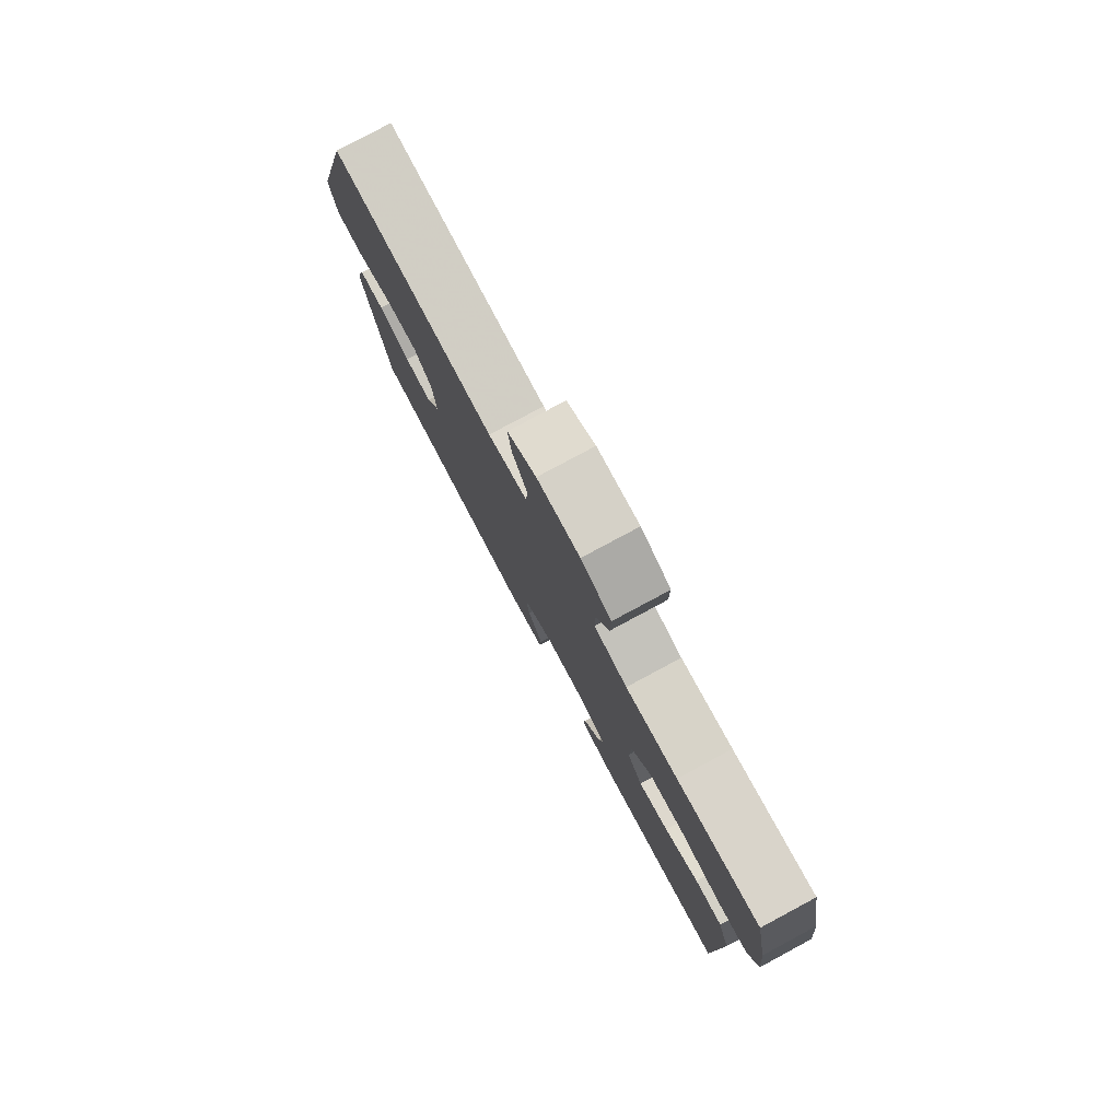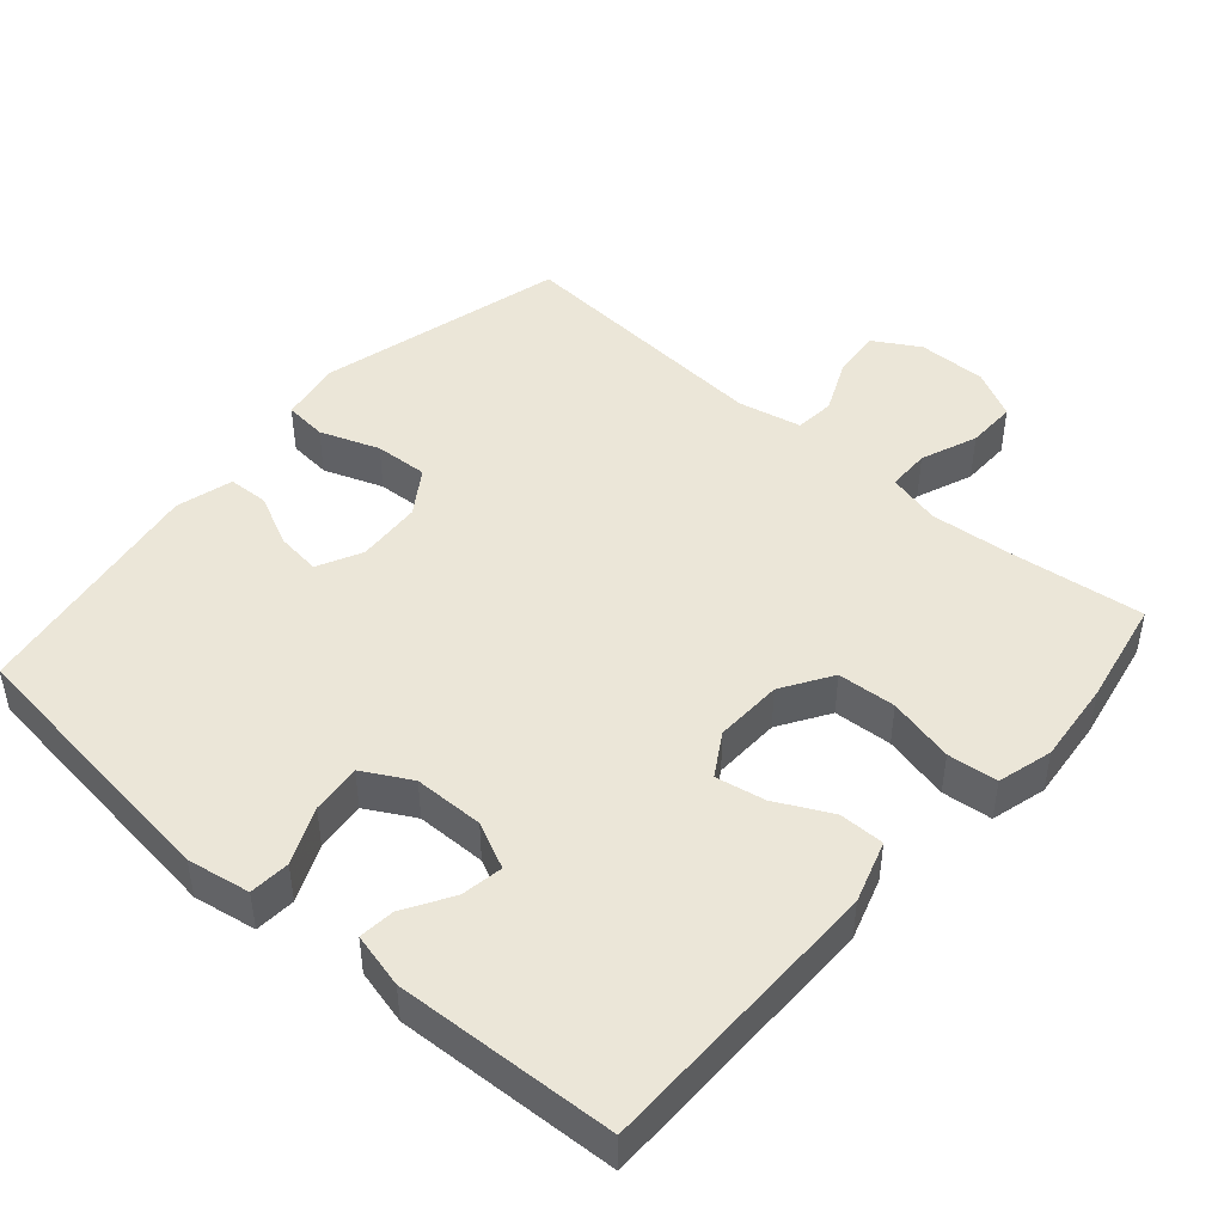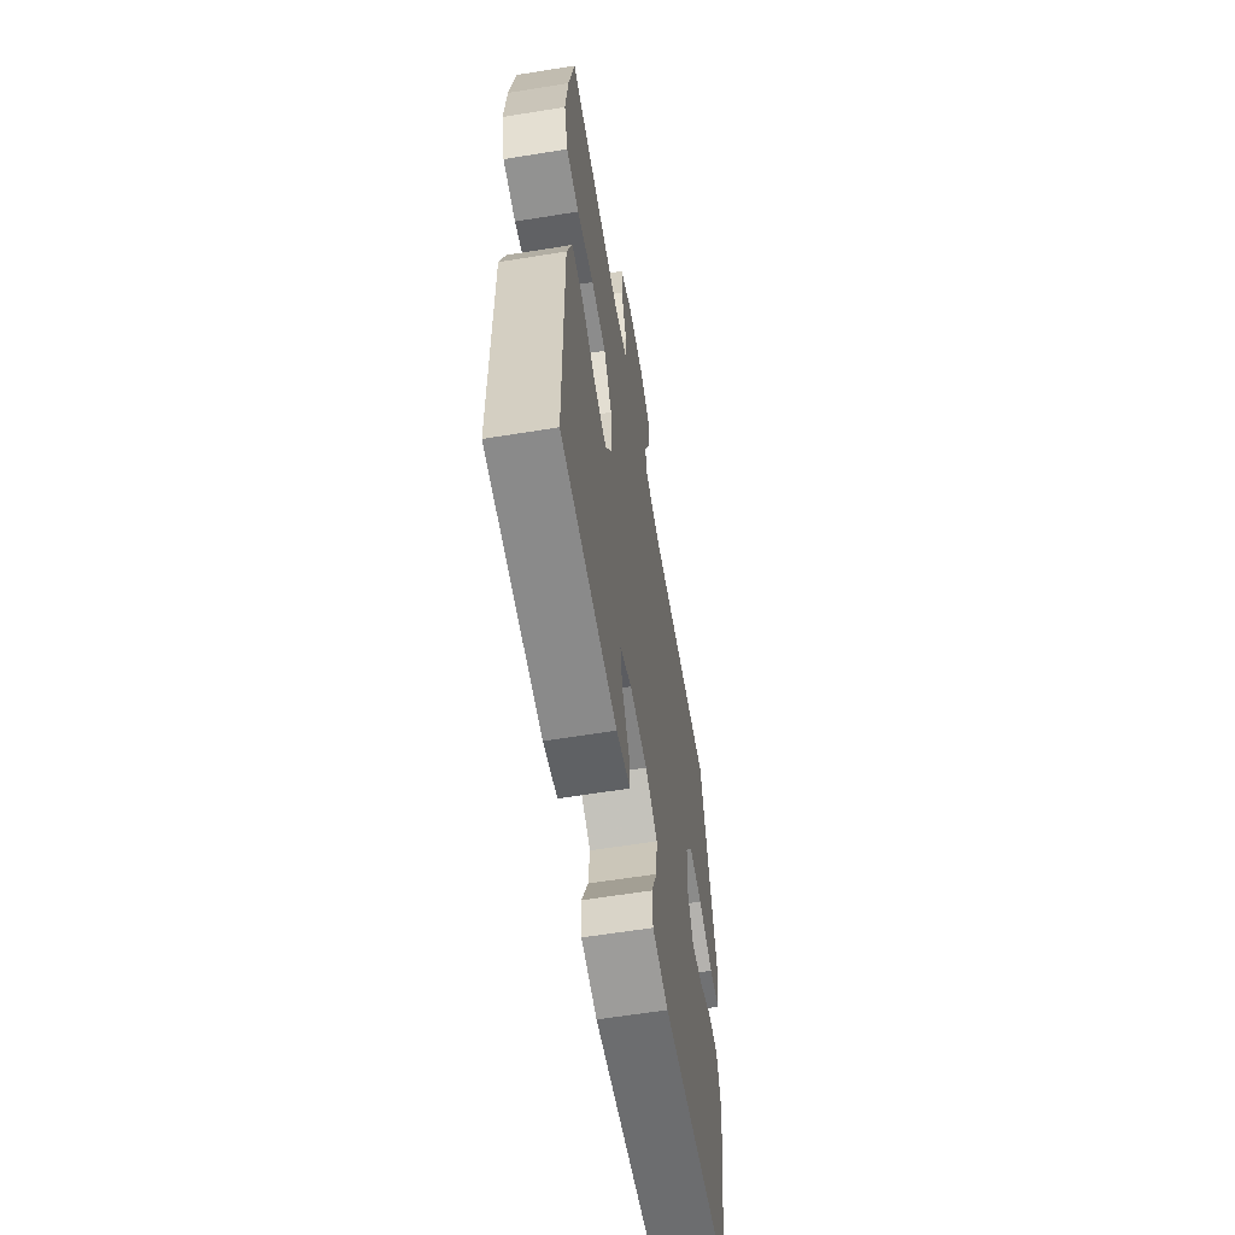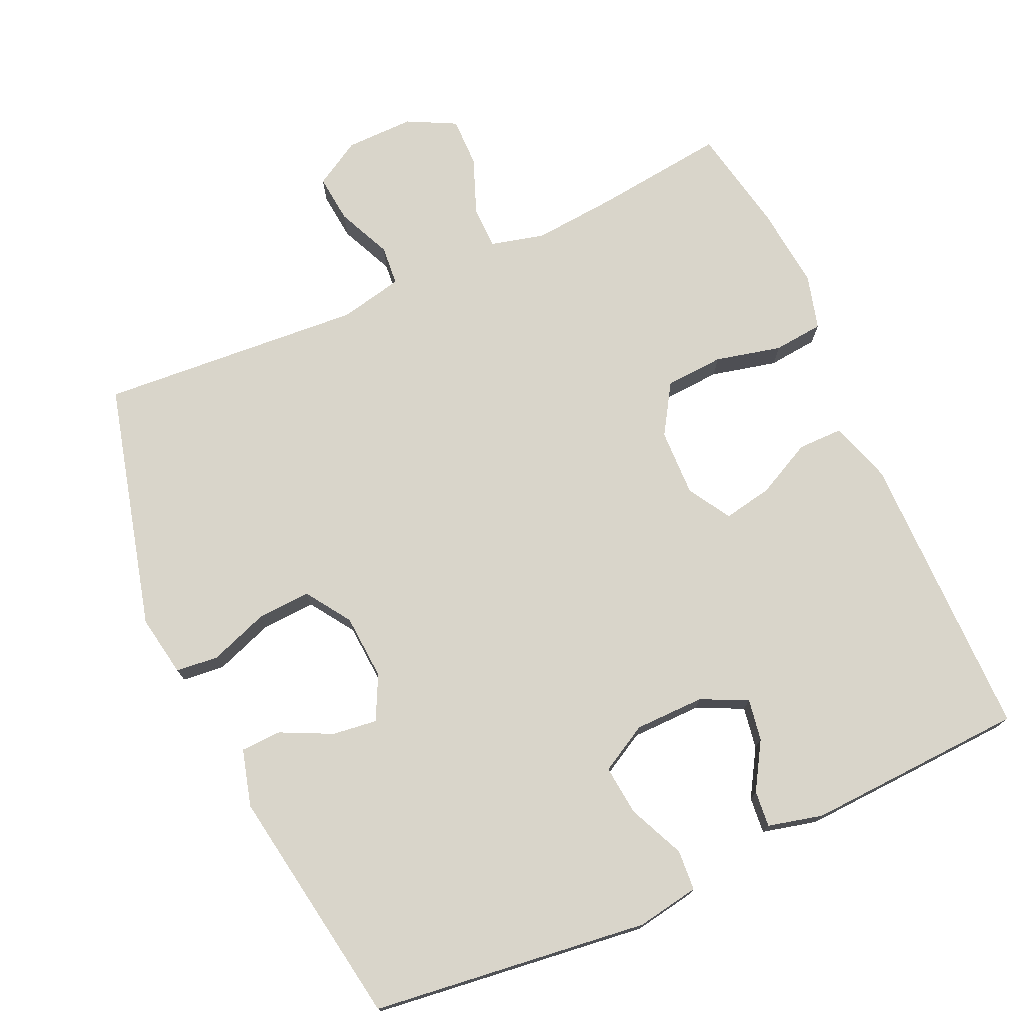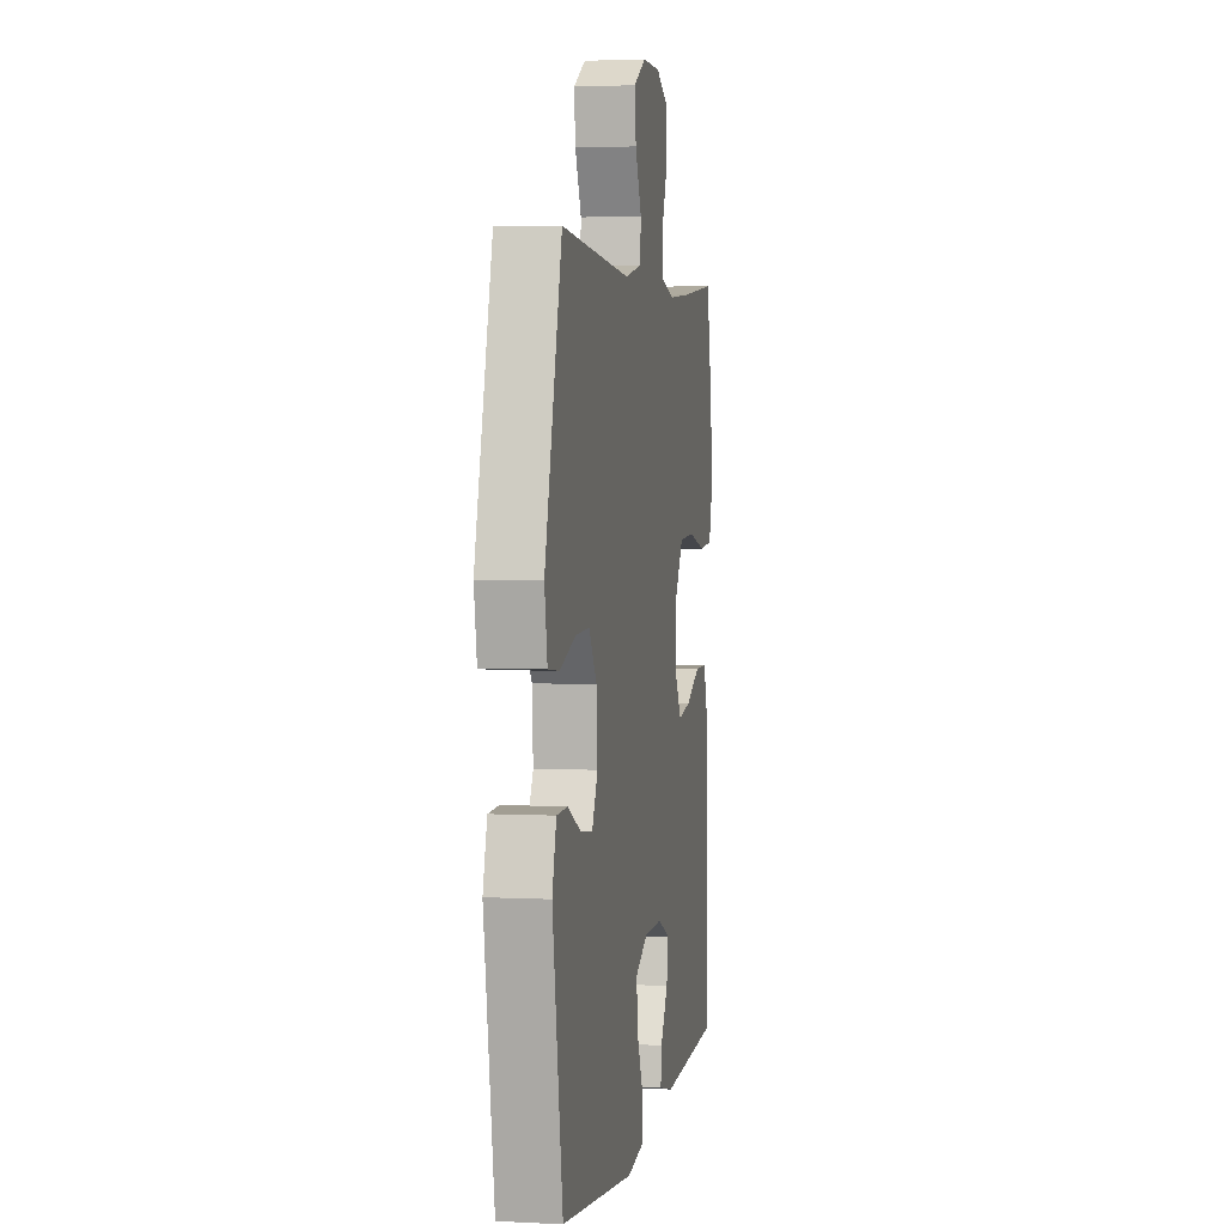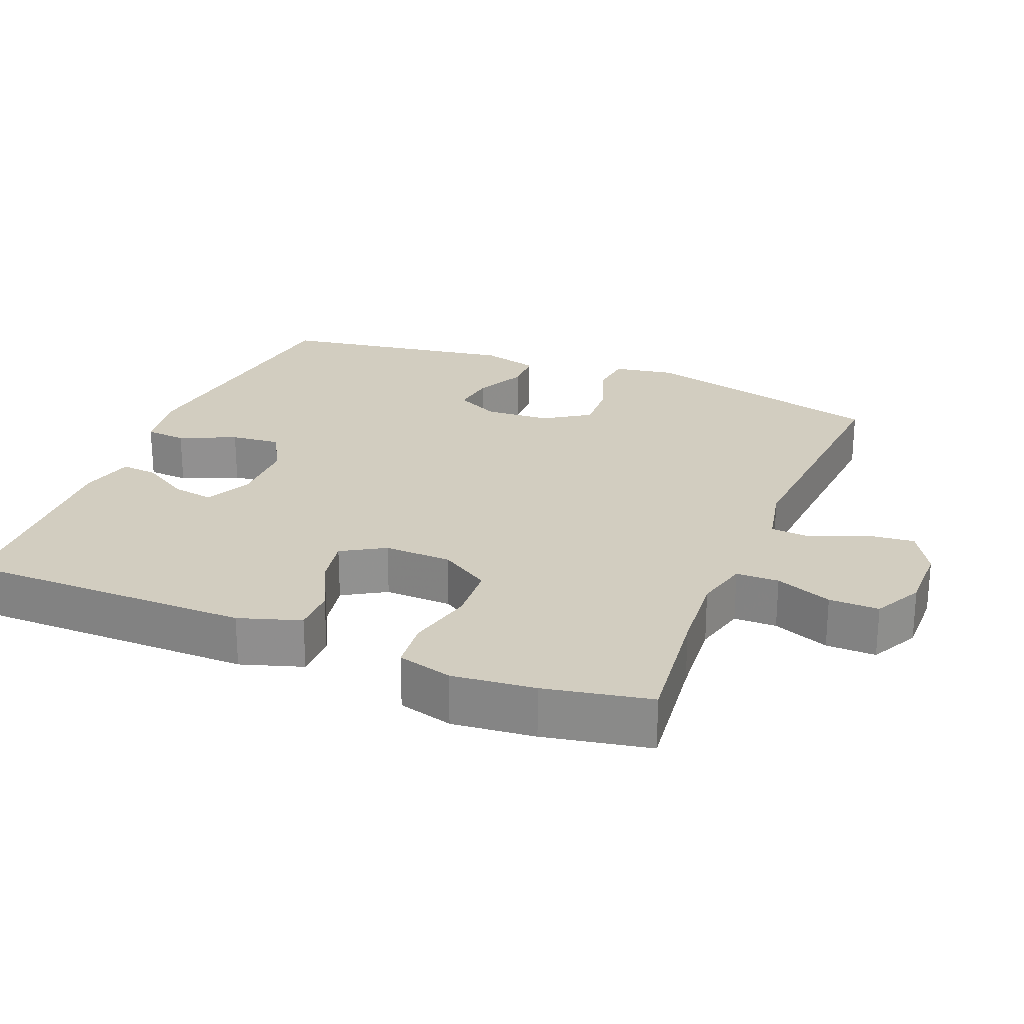
<metadata>
{"format":"obj","ext":"obj","renderer":"f3d","projection":"perspective","resolution":1024,"background":"white","views":[{"elev":79.8,"azim":-118.2,"up":"+Z"},{"elev":46.3,"azim":-138.9,"up":"+Y"},{"elev":-60.8,"azim":-80.6,"up":"+Z"},{"elev":74.6,"azim":155.6,"up":"+Y"},{"elev":3.1,"azim":100.2,"up":"+Z"},{"elev":24.4,"azim":-67.9,"up":"+Y"}]}
</metadata>
<code>
v -0.5 0.07 -0.5
v -0.502 0.07 -0.092
v -0.474 0.07 -0.005
v -0.411 0.07 -0.005
v -0.333 0.07 -0.044
v -0.264 0.07 -0.057
v -0.228 0.07 0.003
v -0.231 0.07 0.098
v -0.275 0.07 0.168
v -0.357 0.07 0.173
v -0.45 0.07 0.151
v -0.52 0.07 0.158
v -0.541 0.07 0.235
v -0.529 0.07 0.351
v -0.5 0.07 0.5
v -0.314 0.07 0.478
v -0.197 0.07 0.468
v -0.122 0.07 0.487
v -0.121 0.07 0.547
v -0.152 0.07 0.626
v -0.153 0.07 0.696
v -0.085 0.07 0.731
v 0.011 0.07 0.73
v 0.076 0.07 0.692
v 0.069 0.07 0.624
v 0.035 0.07 0.548
v 0.04 0.07 0.492
v 0.129 0.07 0.473
v 0.5 0.07 0.5
v 0.59 0.07 0.153
v 0.575 0.07 0.066
v 0.515 0.07 0.06
v 0.432 0.07 0.09
v 0.357 0.07 0.094
v 0.315 0.07 0.031
v 0.309 0.07 -0.061
v 0.34 0.07 -0.123
v 0.403 0.07 -0.115
v 0.475 0.07 -0.08
v 0.532 0.07 -0.082
v 0.554 0.07 -0.162
v 0.5 0.07 -0.5
v 0.111 0.07 -0.548
v 0.023 0.07 -0.533
v 0.019 0.07 -0.476
v 0.054 0.07 -0.397
v 0.061 0.07 -0.327
v -0.006 0.07 -0.29
v -0.104 0.07 -0.289
v -0.169 0.07 -0.32
v -0.159 0.07 -0.379
v -0.119 0.07 -0.445
v -0.114 0.07 -0.496
v -0.191 0.07 -0.515
v -0.5 0 -0.5
v -0.502 0 -0.092
v -0.474 0 -0.005
v -0.411 0 -0.005
v -0.333 0 -0.044
v -0.264 0 -0.057
v -0.228 0 0.003
v -0.231 0 0.098
v -0.275 0 0.168
v -0.357 0 0.173
v -0.45 0 0.151
v -0.52 0 0.158
v -0.541 0 0.235
v -0.529 0 0.351
v -0.5 0 0.5
v -0.314 0 0.478
v -0.197 0 0.468
v -0.122 0 0.487
v -0.121 0 0.547
v -0.152 0 0.626
v -0.153 0 0.696
v -0.085 0 0.731
v 0.011 0 0.73
v 0.076 0 0.692
v 0.069 0 0.624
v 0.035 0 0.548
v 0.04 0 0.492
v 0.129 0 0.473
v 0.5 0 0.5
v 0.59 0 0.153
v 0.575 0 0.066
v 0.515 0 0.06
v 0.432 0 0.09
v 0.357 0 0.094
v 0.315 0 0.031
v 0.309 0 -0.061
v 0.34 0 -0.123
v 0.403 0 -0.115
v 0.475 0 -0.08
v 0.532 0 -0.082
v 0.554 0 -0.162
v 0.5 0 -0.5
v 0.111 0 -0.548
v 0.023 0 -0.533
v 0.019 0 -0.476
v 0.054 0 -0.397
v 0.061 0 -0.327
v -0.006 0 -0.29
v -0.104 0 -0.289
v -0.169 0 -0.32
v -0.159 0 -0.379
v -0.119 0 -0.445
v -0.114 0 -0.496
v -0.191 0 -0.515
f 51 52 53 54
f 50 51 54 1
f 43 44 45 46
f 43 46 47
f 42 43 47
f 41 42 47 48
f 38 39 40 41
f 37 38 41 48
f 30 31 32 33
f 28 29 30 33
f 27 28 33 34
f 23 24 25 26
f 23 26 27
f 22 23 27
f 19 20 21 22
f 18 19 22 27
f 17 18 27 34
f 13 14 15 16
f 10 11 12 13
f 9 10 13 16
f 8 9 16 17
f 2 3 4 5
f 50 1 2 5
f 49 50 5 6
f 36 37 48 49
f 35 36 49 6
f 7 8 17 34
f 6 7 34 35
f 108 107 106 105
f 55 108 105 104
f 100 99 98 97
f 101 100 97
f 101 97 96
f 102 101 96 95
f 95 94 93 92
f 102 95 92 91
f 87 86 85 84
f 87 84 83 82
f 88 87 82 81
f 80 79 78 77
f 81 80 77
f 81 77 76
f 76 75 74 73
f 81 76 73 72
f 88 81 72 71
f 70 69 68 67
f 67 66 65 64
f 70 67 64 63
f 71 70 63 62
f 59 58 57 56
f 59 56 55 104
f 60 59 104 103
f 103 102 91 90
f 60 103 90 89
f 88 71 62 61
f 89 88 61 60
f 1 55 56 2
f 2 56 57 3
f 3 57 58 4
f 4 58 59 5
f 5 59 60 6
f 6 60 61 7
f 7 61 62 8
f 8 62 63 9
f 9 63 64 10
f 10 64 65 11
f 11 65 66 12
f 12 66 67 13
f 13 67 68 14
f 14 68 69 15
f 15 69 70 16
f 16 70 71 17
f 17 71 72 18
f 18 72 73 19
f 19 73 74 20
f 20 74 75 21
f 21 75 76 22
f 22 76 77 23
f 23 77 78 24
f 24 78 79 25
f 25 79 80 26
f 26 80 81 27
f 27 81 82 28
f 28 82 83 29
f 29 83 84 30
f 30 84 85 31
f 31 85 86 32
f 32 86 87 33
f 33 87 88 34
f 34 88 89 35
f 35 89 90 36
f 36 90 91 37
f 37 91 92 38
f 38 92 93 39
f 39 93 94 40
f 40 94 95 41
f 41 95 96 42
f 42 96 97 43
f 43 97 98 44
f 44 98 99 45
f 45 99 100 46
f 46 100 101 47
f 47 101 102 48
f 48 102 103 49
f 49 103 104 50
f 50 104 105 51
f 51 105 106 52
f 52 106 107 53
f 53 107 108 54
f 54 108 55 1

</code>
